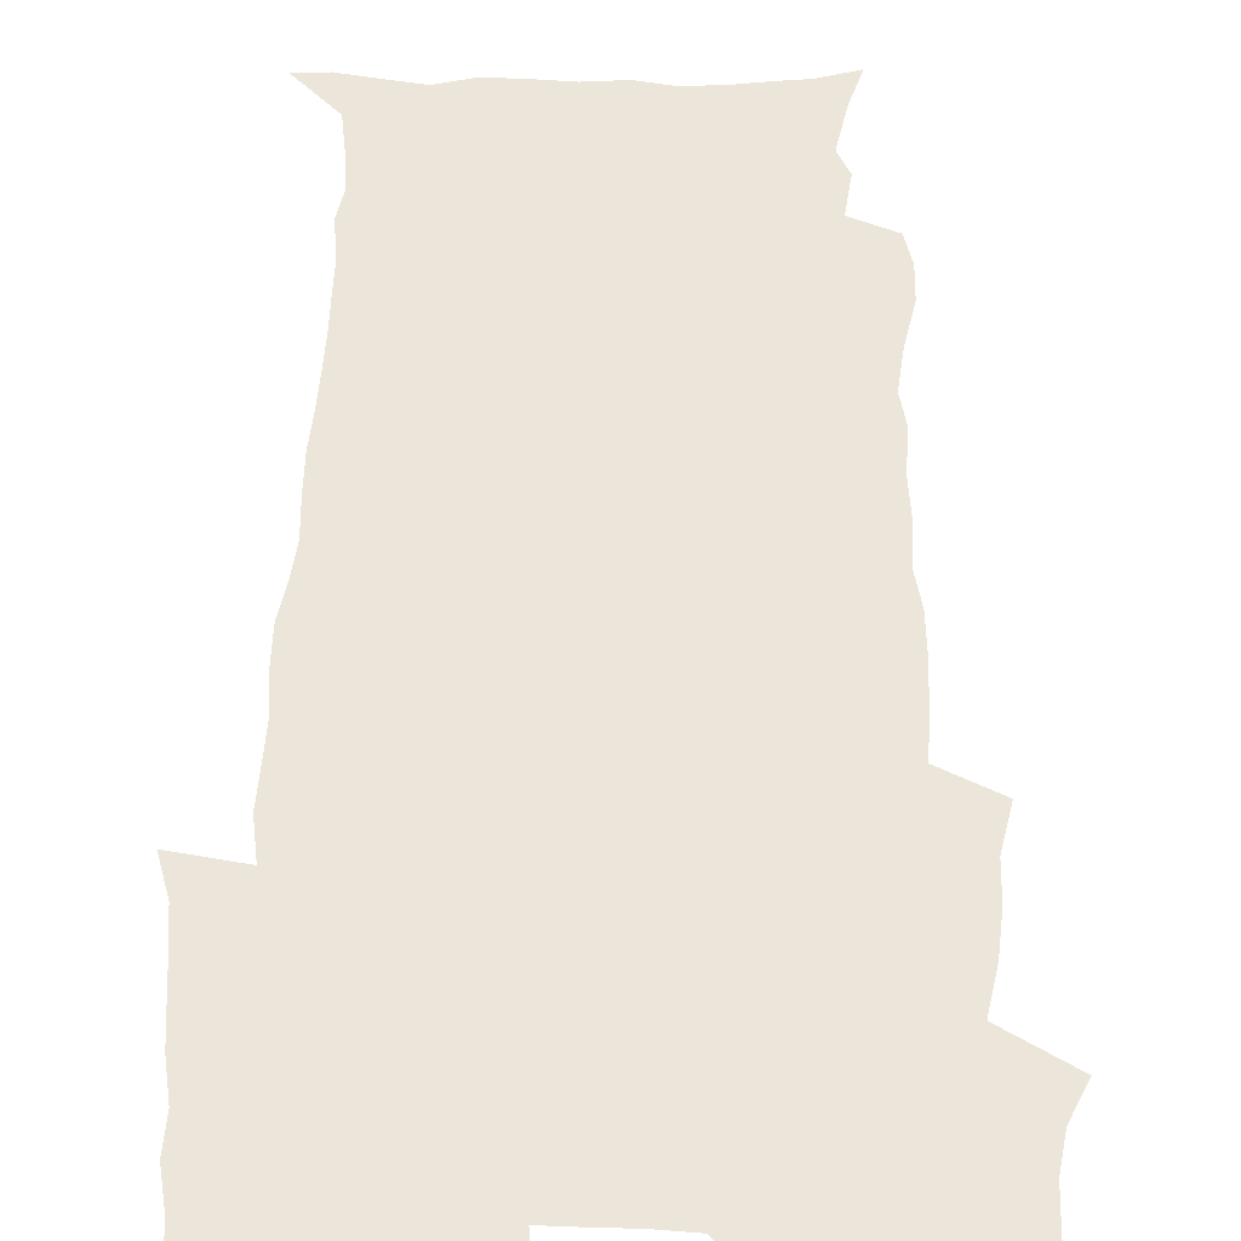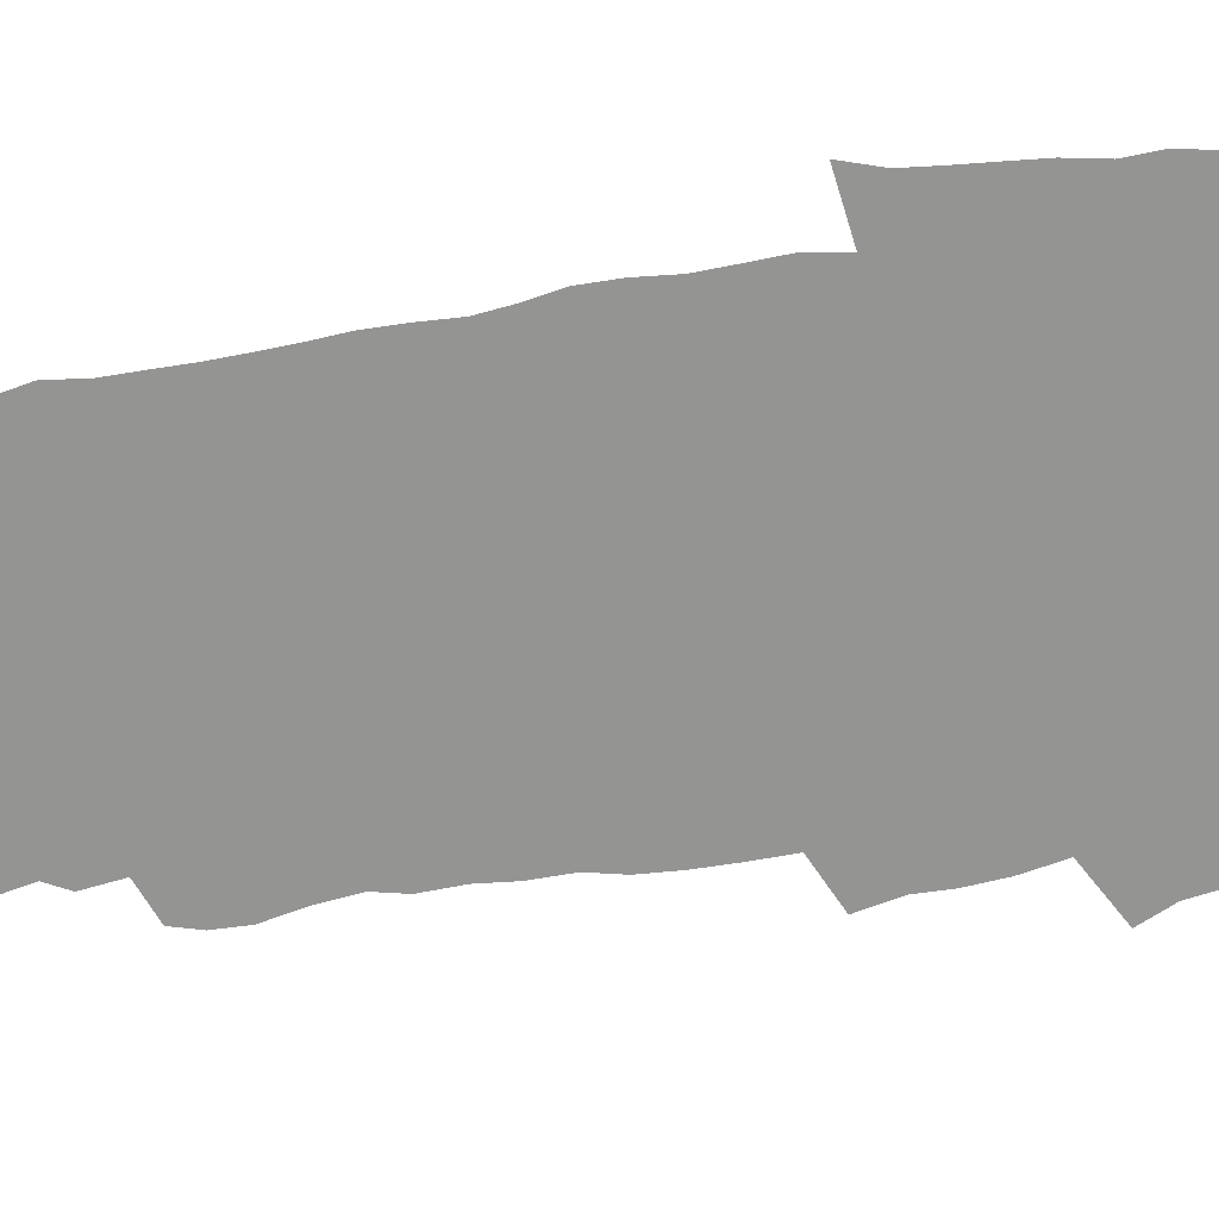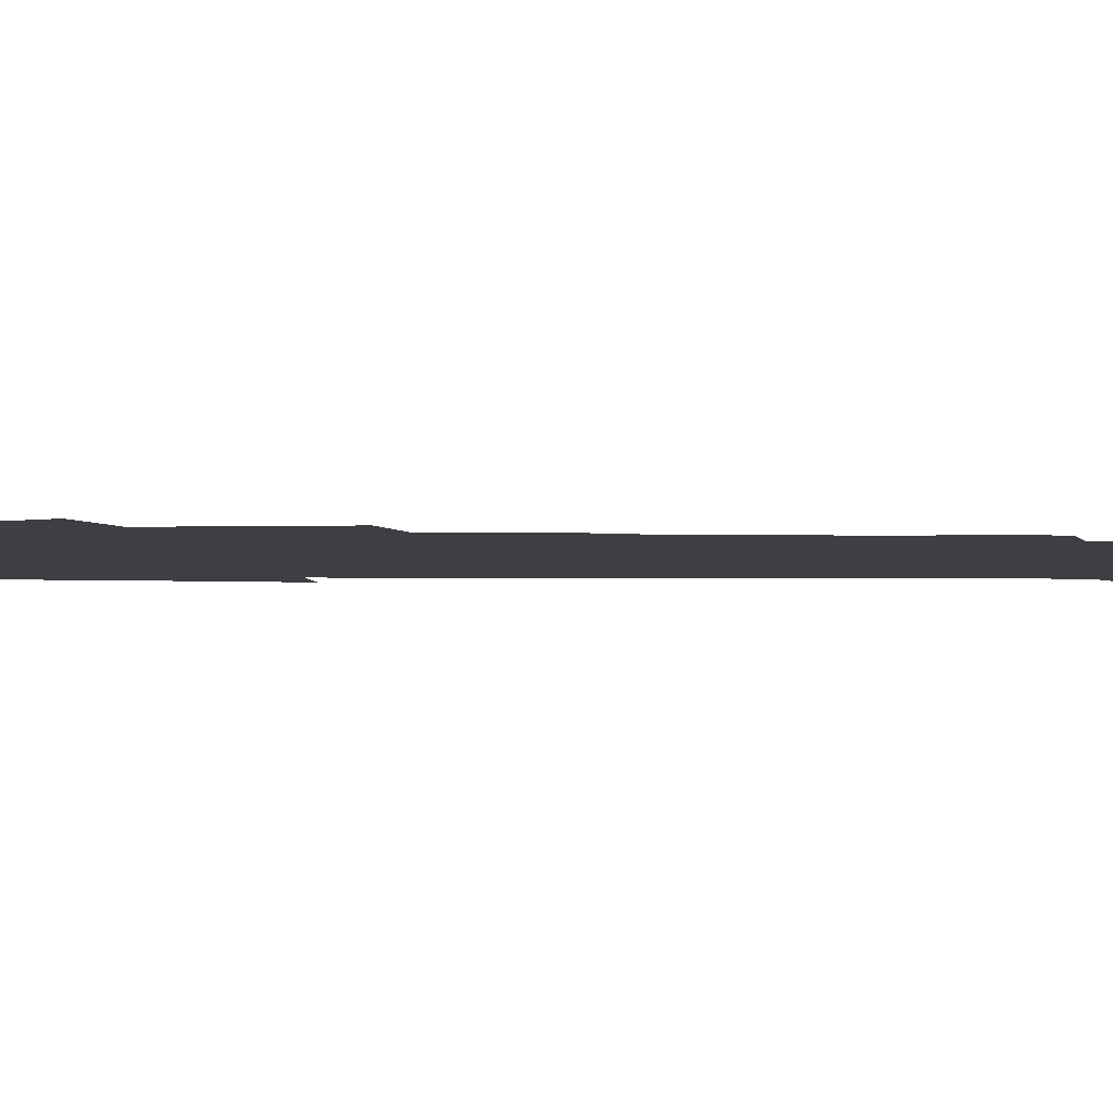
<metadata>
{"format":"obj","ext":"obj","renderer":"f3d","projection":"perspective","resolution":1024,"background":"white","views":[{"elev":55.1,"azim":-179.1,"up":"+Z"},{"elev":-67.0,"azim":97.7,"up":"+Z"},{"elev":-4.5,"azim":-93.2,"up":"+Z"}]}
</metadata>
<code>
v 470.3 525 0
v 477.7 539.8 0
v 480.4 554.5 0
v 480.6 569.2 0
v 480.5 584 0
v 486.4 440.7 0
v 490.8 458.9 0
v 490.9 474.5 0
v 492.8 491.2 0
v 496.7 509.3 0
v 497.7 524.1 0
v 496.4 539.1 0
v 497.1 553.7 0
v 498.2 567.8 0
v 495.1 585.6 0
v 510.2 235.8 0
v 507.1 248.3 0
v 507 262.9 0
v 511.2 281 0
v 513.6 298.4 0
v 510.9 311.8 0
v 512 329.1 0
v 510.9 344.8 0
v 511.5 362.7 0
v 508.6 377.5 0
v 508 394.1 0
v 508.3 411.6 0
v 509.1 429.6 0
v 508 445.3 0
v 509.9 462.1 0
v 508 476.8 0
v 510.8 493.6 0
v 512.3 509.3 0
v 513 524.1 0
v 511 539.3 0
v 514 553.6 0
v 512.4 569 0
v 510.2 585.6 0
v 520.5 166.2 0
v 525.9 182.1 0
v 530.2 201.5 0
v 525.3 211.5 0
v 527.9 228.7 0
v 529.6 245.9 0
v 532.5 263.7 0
v 532.7 278.9 0
v 532 293.4 0
v 532.2 308.9 0
v 530.8 323.2 0
v 530.3 338.8 0
v 529.5 354.1 0
v 529.5 370.3 0
v 528.5 385.9 0
v 527.4 401.2 0
v 526.5 416.8 0
v 527.8 433.9 0
v 526.8 448.9 0
v 527.8 464.9 0
v 526.8 479.6 0
v 529 495.6 0
v 527.9 510.1 0
v 528 524.8 0
v 528.8 539.3 0
v 528.4 554 0
v 526.7 570.1 0
v 524.3 588.1 0
v 536.4 170.6 0
v 536.3 181.2 0
v 544.4 206.9 0
v 544 221.1 0
v 544.7 236.6 0
v 547.6 254.6 0
v 548.2 270 0
v 548.2 285 0
v 548.6 300.6 0
v 547.3 314.4 0
v 546.3 328.9 0
v 548.2 347 0
v 546.5 360.3 0
v 545.8 375.5 0
v 545.3 390.8 0
v 544.1 405.5 0
v 543.7 420.9 0
v 542.7 435.6 0
v 543.3 451.4 0
v 543.7 466.7 0
v 543.9 481.6 0
v 544.1 496.3 0
v 544 510.6 0
v 544.7 524.9 0
v 544.3 539 0
v 544.2 552.8 0
v 541.2 570.9 0
v 538.6 589.4 0
v 549 171.8 0
v 554.5 191 0
v 558.7 210.9 0
v 560.8 228.3 0
v 562.7 245.4 0
v 563 260.2 0
v 562.6 274.3 0
v 562.8 289.4 0
v 562.2 303.7 0
v 561.6 318.2 0
v 561.3 333.3 0
v 560.8 347.6 0
v 561.2 363.8 0
v 560.8 378.8 0
v 559.9 393.2 0
v 560.5 409.3 0
v 559.6 423.5 0
v 559.2 438.4 0
v 559 453.2 0
v 559.4 468.3 0
v 559.6 482.8 0
v 559.4 497 0
v 559.3 511.1 0
v 559.2 525.1 0
v 559.1 539.1 0
v 558.2 553.4 0
v 556.1 570.3 0
v 553.2 589.3 0
v 563.9 173.7 0
v 569.3 193.3 0
v 574 216.2 0
v 575.2 232.2 0
v 575.8 247.3 0
v 576.3 262.4 0
v 576.5 277.6 0
v 575.9 291.4 0
v 575.6 305.8 0
v 575.7 321.2 0
v 575.7 336.2 0
v 575.6 351 0
v 576.1 367.3 0
v 575.2 381.2 0
v 573.9 394.8 0
v 574.3 410.3 0
v 573.7 424.3 0
v 574.4 440.5 0
v 573.9 454.6 0
v 573.8 468.9 0
v 573.7 483.2 0
v 573.6 497.3 0
v 573.7 511.4 0
v 573.8 525.3 0
v 573.7 539 0
v 572.4 554.1 0
v 570.3 571.1 0
v 579.8 174.5 0
v 582.3 189.2 0
v 586.8 215.4 0
v 588.6 234.3 0
v 589.3 249.8 0
v 589 262.8 0
v 589.4 279 0
v 589.1 292.9 0
v 589 307.7 0
v 589.3 323.6 0
v 589.1 337.5 0
v 588.7 350.2 0
v 589.3 368.5 0
v 589.4 383.4 0
v 588.5 396.9 0
v 588.2 411.1 0
v 587.3 424.5 0
v 588.1 440.9 0
v 588.1 455.3 0
v 588 469.5 0
v 588 483.7 0
v 588.1 497.8 0
v 588.3 511.8 0
v 587.9 525.6 0
v 587.7 539.4 0
v 586.9 554.1 0
v 585.6 570 0
v 594.9 172 0
v 598.3 194.2 0
v 600.4 215.7 0
v 601.5 234.9 0
v 601.9 250.1 0
v 601.7 263 0
v 602.3 279.8 0
v 602.2 293.7 0
v 602.3 309.2 0
v 602.2 323.1 0
v 602.3 337.4 0
v 602.6 352.8 0
v 602.5 367.5 0
v 602.5 384.1 0
v 602.4 397.8 0
v 602.1 412.1 0
v 601.9 426.3 0
v 602 440.9 0
v 602.2 456 0
v 602.3 470.2 0
v 602.1 484 0
v 602.2 498.3 0
v 602.4 512.1 0
v 602.1 525.8 0
v 601.6 540.2 0
v 601.3 554.3 0
v 600.4 569.9 0
v 611.5 173.1 0
v 613.3 196.8 0
v 613.9 214.6 0
v 614.4 234 0
v 614.6 250.5 0
v 614.8 264.7 0
v 615.3 278.8 0
v 615.3 294.8 0
v 615.2 309.2 0
v 615.2 324.2 0
v 615.5 336.3 0
v 616 354.5 0
v 615.9 368.7 0
v 616.1 382.7 0
v 615.9 398 0
v 615.9 412 0
v 615.9 427 0
v 615.9 440.9 0
v 615.9 456.4 0
v 616 470.1 0
v 616 484 0
v 616.1 498.2 0
v 616.1 512.2 0
v 616 526 0
v 616 539.7 0
v 615.7 554.5 0
v 615.2 569.5 0
v 613 592.2 0
v 627.8 172.1 0
v 627.6 196.8 0
v 627.5 216.4 0
v 627.5 232.8 0
v 627.7 248.3 0
v 627.7 263.1 0
v 628.6 276.7 0
v 628.1 295 0
v 628.3 309.3 0
v 628.6 323.2 0
v 629 339.4 0
v 629.1 354.4 0
v 629.3 368.6 0
v 629.5 382.6 0
v 629.5 397.7 0
v 629.7 412 0
v 629.9 426.2 0
v 629.9 441.1 0
v 630 455.6 0
v 629.9 470 0
v 629.8 484 0
v 630.4 497.8 0
v 629.9 512.3 0
v 630.2 526.1 0
v 630 540.1 0
v 630 554.4 0
v 629.8 570.3 0
v 630.4 586 0
v 643.9 171.6 0
v 642.3 194.5 0
v 640.9 215.5 0
v 640.5 232.4 0
v 641.1 246 0
v 642 259 0
v 641.6 276.5 0
v 641.7 291.9 0
v 641.4 307.8 0
v 642.3 321.1 0
v 642.1 338.3 0
v 642.5 352.9 0
v 642.7 367.6 0
v 643.2 381.7 0
v 643.8 396 0
v 643.8 410.9 0
v 643.9 425.9 0
v 644.2 440.2 0
v 644.3 454.8 0
v 644.2 469.4 0
v 644.5 483.5 0
v 644.4 497.9 0
v 644.8 511.8 0
v 644.2 526.3 0
v 644.3 540.3 0
v 644.5 554.7 0
v 644.7 570.6 0
v 645.4 584.9 0
v 659 175.2 0
v 657 193.2 0
v 654.7 213.2 0
v 654.1 229.5 0
v 654.5 244.1 0
v 654.4 260 0
v 655.5 273.5 0
v 654.9 290 0
v 655.5 304.5 0
v 655.4 320.6 0
v 656.4 334.7 0
v 657 349.4 0
v 657 364.8 0
v 657 380.2 0
v 658.2 394.2 0
v 658.4 409.3 0
v 658.4 424.4 0
v 658.7 439.1 0
v 658.7 453.9 0
v 659 468.5 0
v 659.1 483 0
v 658.4 497.8 0
v 659 511.8 0
v 658.8 526.1 0
v 659.1 540.4 0
v 659.1 554.9 0
v 659.5 569.7 0
v 660.1 584.8 0
v 674.7 172.8 0
v 673.1 188.3 0
v 670.2 207.8 0
v 669 224.6 0
v 669.1 239.6 0
v 669 255 0
v 669.3 269.9 0
v 669.1 285.8 0
v 669.6 300.7 0
v 669.4 316.8 0
v 670.4 331.4 0
v 671.3 346.2 0
v 671.5 361.6 0
v 673 376 0
v 675.3 389.9 0
v 674.1 406.4 0
v 675 421.3 0
v 674.3 437.1 0
v 675.1 451.9 0
v 674.9 467 0
v 675.1 481.7 0
v 674.7 496.6 0
v 673.6 511.4 0
v 674.6 525.7 0
v 673.2 540.7 0
v 673.7 554.6 0
v 674.1 568.7 0
v 674.9 584.1 0
v 675.8 599.3 0
v 690.7 170.1 0
v 686.4 188.7 0
v 684.4 204.6 0
v 683.2 220.3 0
v 685.9 232.3 0
v 684.4 249 0
v 684.8 263.6 0
v 685.1 278.8 0
v 686 293.6 0
v 687 308.7 0
v 688.4 323.3 0
v 688.7 339.2 0
v 688.2 355.8 0
v 690.3 370.4 0
v 693.2 384.6 0
v 693.6 400.5 0
v 692.4 417.5 0
v 693.3 433 0
v 694.4 448.4 0
v 692.1 465.1 0
v 693.1 479.5 0
v 694 494.1 0
v 691.4 509.8 0
v 691.7 524.5 0
v 689.8 539.8 0
v 689 554.4 0
v 688.6 568.6 0
v 689.9 583.2 0
v 690.9 598.4 0
v 704.5 170.6 0
v 719.6 460.4 0
v 714.8 476.7 0
v 713.6 491.7 0
v 712.7 506.8 0
v 711.7 522.1 0
v 709.1 538 0
v 710.1 553 0
v 707.4 568.6 0
v 706.6 583.5 0
v 706.8 598.4 0
f 10 11 1
f 1 11 2
f 11 12 2
f 2 12 3
f 12 13 3
f 3 13 4
f 13 14 4
f 4 14 5
f 14 15 5
f 28 29 6
f 6 29 7
f 29 30 7
f 7 30 8
f 30 31 8
f 8 31 9
f 31 32 9
f 9 32 10
f 32 33 10
f 10 33 11
f 33 34 11
f 11 34 12
f 34 35 12
f 12 35 13
f 35 36 13
f 13 36 14
f 36 37 14
f 14 37 15
f 37 38 15
f 43 44 16
f 16 44 17
f 44 45 17
f 17 45 18
f 45 46 18
f 18 46 19
f 46 47 19
f 19 47 20
f 47 48 20
f 20 48 21
f 48 49 21
f 21 49 22
f 49 50 22
f 22 50 23
f 50 51 23
f 23 51 24
f 51 52 24
f 24 52 25
f 52 53 25
f 25 53 26
f 53 54 26
f 26 54 27
f 54 55 27
f 27 55 28
f 55 56 28
f 28 56 29
f 56 57 29
f 29 57 30
f 57 58 30
f 30 58 31
f 58 59 31
f 31 59 32
f 59 60 32
f 32 60 33
f 60 61 33
f 33 61 34
f 61 62 34
f 34 62 35
f 62 63 35
f 35 63 36
f 63 64 36
f 36 64 37
f 64 65 37
f 37 65 38
f 65 66 38
f 39 67 40
f 67 68 40
f 40 68 41
f 68 69 41
f 41 69 42
f 69 70 42
f 42 70 43
f 70 71 43
f 43 71 44
f 71 72 44
f 44 72 45
f 72 73 45
f 45 73 46
f 73 74 46
f 46 74 47
f 74 75 47
f 47 75 48
f 75 76 48
f 48 76 49
f 76 77 49
f 49 77 50
f 77 78 50
f 50 78 51
f 78 79 51
f 51 79 52
f 79 80 52
f 52 80 53
f 80 81 53
f 53 81 54
f 81 82 54
f 54 82 55
f 82 83 55
f 55 83 56
f 83 84 56
f 56 84 57
f 84 85 57
f 57 85 58
f 85 86 58
f 58 86 59
f 86 87 59
f 59 87 60
f 87 88 60
f 60 88 61
f 88 89 61
f 61 89 62
f 89 90 62
f 62 90 63
f 90 91 63
f 63 91 64
f 91 92 64
f 64 92 65
f 92 93 65
f 65 93 66
f 93 94 66
f 67 95 68
f 95 96 68
f 68 96 69
f 96 97 69
f 69 97 70
f 97 98 70
f 70 98 71
f 98 99 71
f 71 99 72
f 99 100 72
f 72 100 73
f 100 101 73
f 73 101 74
f 101 102 74
f 74 102 75
f 102 103 75
f 75 103 76
f 103 104 76
f 76 104 77
f 104 105 77
f 77 105 78
f 105 106 78
f 78 106 79
f 106 107 79
f 79 107 80
f 107 108 80
f 80 108 81
f 108 109 81
f 81 109 82
f 109 110 82
f 82 110 83
f 110 111 83
f 83 111 84
f 111 112 84
f 84 112 85
f 112 113 85
f 85 113 86
f 113 114 86
f 86 114 87
f 114 115 87
f 87 115 88
f 115 116 88
f 88 116 89
f 116 117 89
f 89 117 90
f 117 118 90
f 90 118 91
f 118 119 91
f 91 119 92
f 119 120 92
f 92 120 93
f 120 121 93
f 93 121 94
f 121 122 94
f 95 123 96
f 123 124 96
f 96 124 97
f 124 125 97
f 97 125 98
f 125 126 98
f 98 126 99
f 126 127 99
f 99 127 100
f 127 128 100
f 100 128 101
f 128 129 101
f 101 129 102
f 129 130 102
f 102 130 103
f 130 131 103
f 103 131 104
f 131 132 104
f 104 132 105
f 132 133 105
f 105 133 106
f 133 134 106
f 106 134 107
f 134 135 107
f 107 135 108
f 135 136 108
f 108 136 109
f 136 137 109
f 109 137 110
f 137 138 110
f 110 138 111
f 138 139 111
f 111 139 112
f 139 140 112
f 112 140 113
f 140 141 113
f 113 141 114
f 141 142 114
f 114 142 115
f 142 143 115
f 115 143 116
f 143 144 116
f 116 144 117
f 144 145 117
f 117 145 118
f 145 146 118
f 118 146 119
f 146 147 119
f 119 147 120
f 147 148 120
f 120 148 121
f 148 149 121
f 121 149 122
f 123 150 124
f 150 151 124
f 124 151 125
f 151 152 125
f 125 152 126
f 152 153 126
f 126 153 127
f 153 154 127
f 127 154 128
f 154 155 128
f 128 155 129
f 155 156 129
f 129 156 130
f 156 157 130
f 130 157 131
f 157 158 131
f 131 158 132
f 158 159 132
f 132 159 133
f 159 160 133
f 133 160 134
f 160 161 134
f 134 161 135
f 161 162 135
f 135 162 136
f 162 163 136
f 136 163 137
f 163 164 137
f 137 164 138
f 164 165 138
f 138 165 139
f 165 166 139
f 139 166 140
f 166 167 140
f 140 167 141
f 167 168 141
f 141 168 142
f 168 169 142
f 142 169 143
f 169 170 143
f 143 170 144
f 170 171 144
f 144 171 145
f 171 172 145
f 145 172 146
f 172 173 146
f 146 173 147
f 173 174 147
f 147 174 148
f 174 175 148
f 148 175 149
f 175 176 149
f 150 177 151
f 177 178 151
f 151 178 152
f 178 179 152
f 152 179 153
f 179 180 153
f 153 180 154
f 180 181 154
f 154 181 155
f 181 182 155
f 155 182 156
f 182 183 156
f 156 183 157
f 183 184 157
f 157 184 158
f 184 185 158
f 158 185 159
f 185 186 159
f 159 186 160
f 186 187 160
f 160 187 161
f 187 188 161
f 161 188 162
f 188 189 162
f 162 189 163
f 189 190 163
f 163 190 164
f 190 191 164
f 164 191 165
f 191 192 165
f 165 192 166
f 192 193 166
f 166 193 167
f 193 194 167
f 167 194 168
f 194 195 168
f 168 195 169
f 195 196 169
f 169 196 170
f 196 197 170
f 170 197 171
f 197 198 171
f 171 198 172
f 198 199 172
f 172 199 173
f 199 200 173
f 173 200 174
f 200 201 174
f 174 201 175
f 201 202 175
f 175 202 176
f 202 203 176
f 177 204 178
f 204 205 178
f 178 205 179
f 205 206 179
f 179 206 180
f 206 207 180
f 180 207 181
f 207 208 181
f 181 208 182
f 208 209 182
f 182 209 183
f 209 210 183
f 183 210 184
f 210 211 184
f 184 211 185
f 211 212 185
f 185 212 186
f 212 213 186
f 186 213 187
f 213 214 187
f 187 214 188
f 214 215 188
f 188 215 189
f 215 216 189
f 189 216 190
f 216 217 190
f 190 217 191
f 217 218 191
f 191 218 192
f 218 219 192
f 192 219 193
f 219 220 193
f 193 220 194
f 220 221 194
f 194 221 195
f 221 222 195
f 195 222 196
f 222 223 196
f 196 223 197
f 223 224 197
f 197 224 198
f 224 225 198
f 198 225 199
f 225 226 199
f 199 226 200
f 226 227 200
f 200 227 201
f 227 228 201
f 201 228 202
f 228 229 202
f 202 229 203
f 229 230 203
f 204 232 205
f 232 233 205
f 205 233 206
f 233 234 206
f 206 234 207
f 234 235 207
f 207 235 208
f 235 236 208
f 208 236 209
f 236 237 209
f 209 237 210
f 237 238 210
f 210 238 211
f 238 239 211
f 211 239 212
f 239 240 212
f 212 240 213
f 240 241 213
f 213 241 214
f 241 242 214
f 214 242 215
f 242 243 215
f 215 243 216
f 243 244 216
f 216 244 217
f 244 245 217
f 217 245 218
f 245 246 218
f 218 246 219
f 246 247 219
f 219 247 220
f 247 248 220
f 220 248 221
f 248 249 221
f 221 249 222
f 249 250 222
f 222 250 223
f 250 251 223
f 223 251 224
f 251 252 224
f 224 252 225
f 252 253 225
f 225 253 226
f 253 254 226
f 226 254 227
f 254 255 227
f 227 255 228
f 255 256 228
f 228 256 229
f 256 257 229
f 229 257 230
f 257 258 230
f 230 258 231
f 258 259 231
f 232 260 233
f 260 261 233
f 233 261 234
f 261 262 234
f 234 262 235
f 262 263 235
f 235 263 236
f 263 264 236
f 236 264 237
f 264 265 237
f 237 265 238
f 265 266 238
f 238 266 239
f 266 267 239
f 239 267 240
f 267 268 240
f 240 268 241
f 268 269 241
f 241 269 242
f 269 270 242
f 242 270 243
f 270 271 243
f 243 271 244
f 271 272 244
f 244 272 245
f 272 273 245
f 245 273 246
f 273 274 246
f 246 274 247
f 274 275 247
f 247 275 248
f 275 276 248
f 248 276 249
f 276 277 249
f 249 277 250
f 277 278 250
f 250 278 251
f 278 279 251
f 251 279 252
f 279 280 252
f 252 280 253
f 280 281 253
f 253 281 254
f 281 282 254
f 254 282 255
f 282 283 255
f 255 283 256
f 283 284 256
f 256 284 257
f 284 285 257
f 257 285 258
f 285 286 258
f 258 286 259
f 286 287 259
f 260 288 261
f 288 289 261
f 261 289 262
f 289 290 262
f 262 290 263
f 290 291 263
f 263 291 264
f 291 292 264
f 264 292 265
f 292 293 265
f 265 293 266
f 293 294 266
f 266 294 267
f 294 295 267
f 267 295 268
f 295 296 268
f 268 296 269
f 296 297 269
f 269 297 270
f 297 298 270
f 270 298 271
f 298 299 271
f 271 299 272
f 299 300 272
f 272 300 273
f 300 301 273
f 273 301 274
f 301 302 274
f 274 302 275
f 302 303 275
f 275 303 276
f 303 304 276
f 276 304 277
f 304 305 277
f 277 305 278
f 305 306 278
f 278 306 279
f 306 307 279
f 279 307 280
f 307 308 280
f 280 308 281
f 308 309 281
f 281 309 282
f 309 310 282
f 282 310 283
f 310 311 283
f 283 311 284
f 311 312 284
f 284 312 285
f 312 313 285
f 285 313 286
f 313 314 286
f 286 314 287
f 314 315 287
f 288 316 289
f 316 317 289
f 289 317 290
f 317 318 290
f 290 318 291
f 318 319 291
f 291 319 292
f 319 320 292
f 292 320 293
f 320 321 293
f 293 321 294
f 321 322 294
f 294 322 295
f 322 323 295
f 295 323 296
f 323 324 296
f 296 324 297
f 324 325 297
f 297 325 298
f 325 326 298
f 298 326 299
f 326 327 299
f 299 327 300
f 327 328 300
f 300 328 301
f 328 329 301
f 301 329 302
f 329 330 302
f 302 330 303
f 330 331 303
f 303 331 304
f 331 332 304
f 304 332 305
f 332 333 305
f 305 333 306
f 333 334 306
f 306 334 307
f 334 335 307
f 307 335 308
f 335 336 308
f 308 336 309
f 336 337 309
f 309 337 310
f 337 338 310
f 310 338 311
f 338 339 311
f 311 339 312
f 339 340 312
f 312 340 313
f 340 341 313
f 313 341 314
f 341 342 314
f 314 342 315
f 342 343 315
f 316 345 317
f 345 346 317
f 317 346 318
f 346 347 318
f 318 347 319
f 347 348 319
f 319 348 320
f 348 349 320
f 320 349 321
f 349 350 321
f 321 350 322
f 350 351 322
f 322 351 323
f 351 352 323
f 323 352 324
f 352 353 324
f 324 353 325
f 353 354 325
f 325 354 326
f 354 355 326
f 326 355 327
f 355 356 327
f 327 356 328
f 356 357 328
f 328 357 329
f 357 358 329
f 329 358 330
f 358 359 330
f 330 359 331
f 359 360 331
f 331 360 332
f 360 361 332
f 332 361 333
f 361 362 333
f 333 362 334
f 362 363 334
f 334 363 335
f 363 364 335
f 335 364 336
f 364 365 336
f 336 365 337
f 365 366 337
f 337 366 338
f 366 367 338
f 338 367 339
f 367 368 339
f 339 368 340
f 368 369 340
f 340 369 341
f 369 370 341
f 341 370 342
f 370 371 342
f 342 371 343
f 371 372 343
f 343 372 344
f 372 373 344
f 345 374 346
f 364 375 365
f 375 376 365
f 365 376 366
f 376 377 366
f 366 377 367
f 377 378 367
f 367 378 368
f 378 379 368
f 368 379 369
f 379 380 369
f 369 380 370
f 380 381 370
f 370 381 371
f 381 382 371
f 371 382 372
f 382 383 372
f 372 383 373
f 383 384 373

</code>
